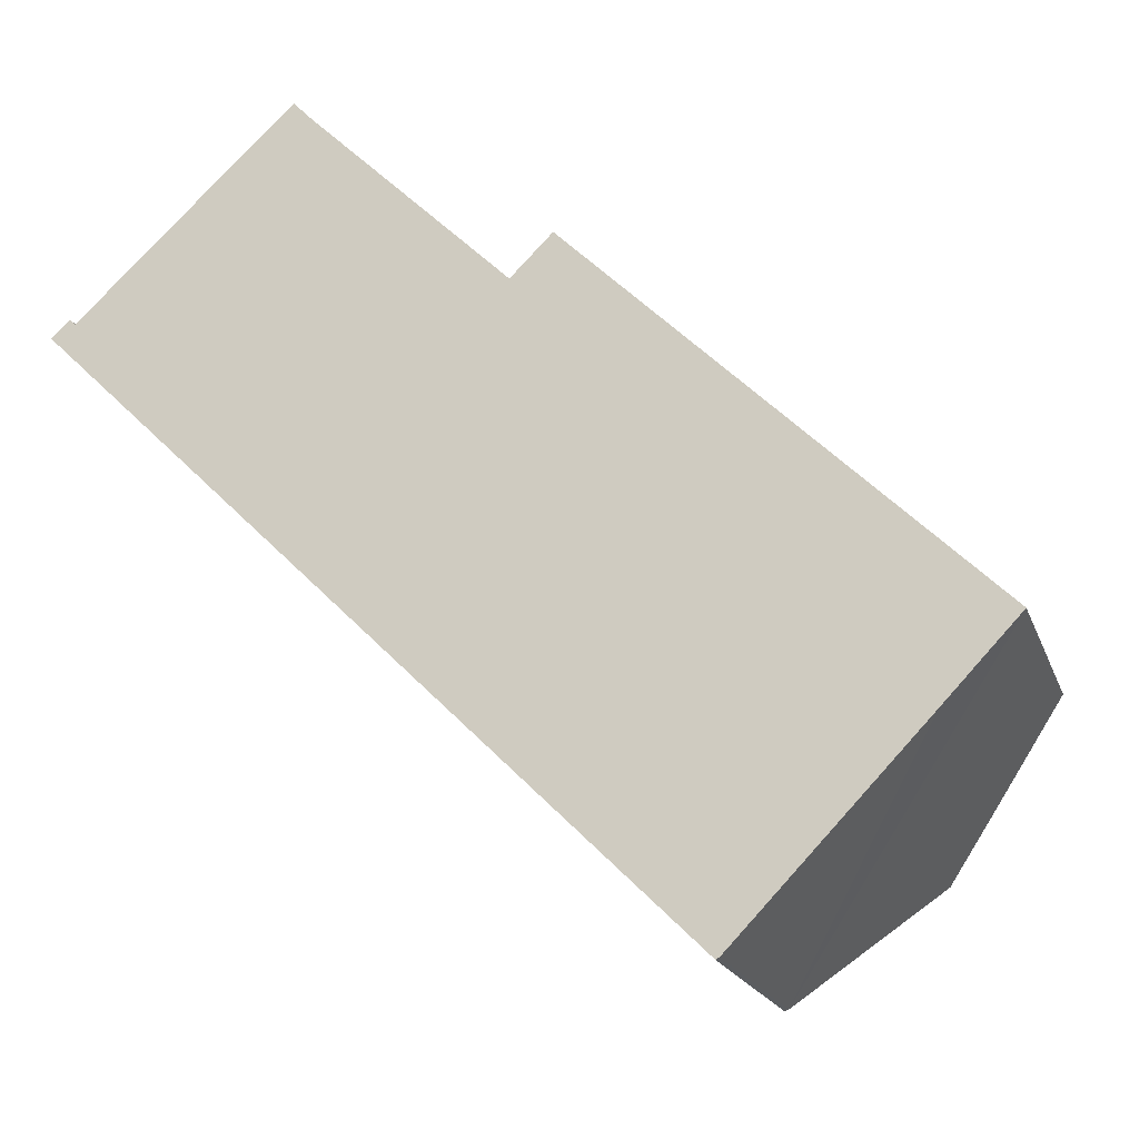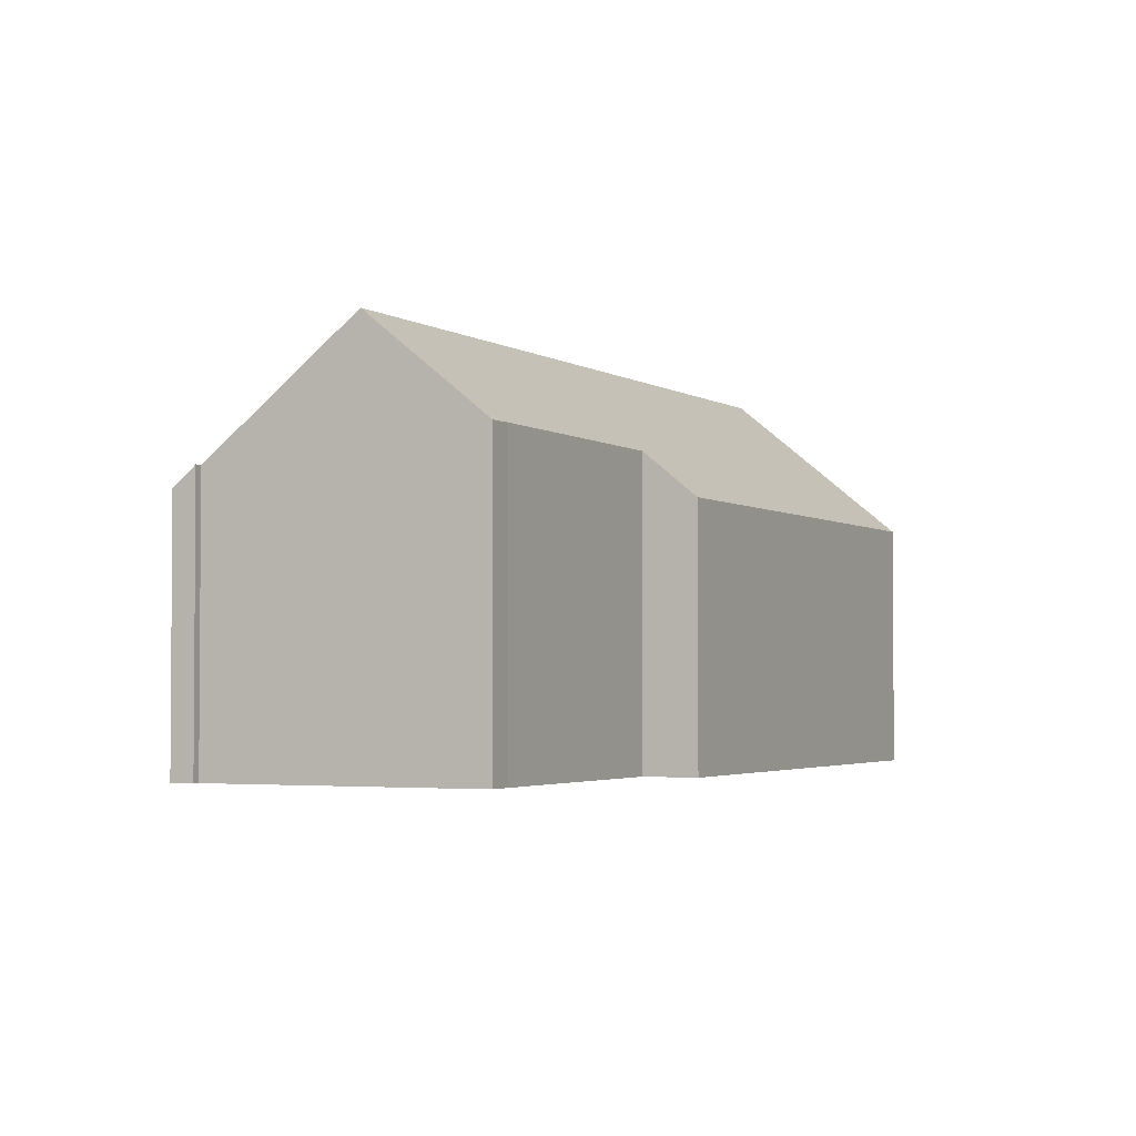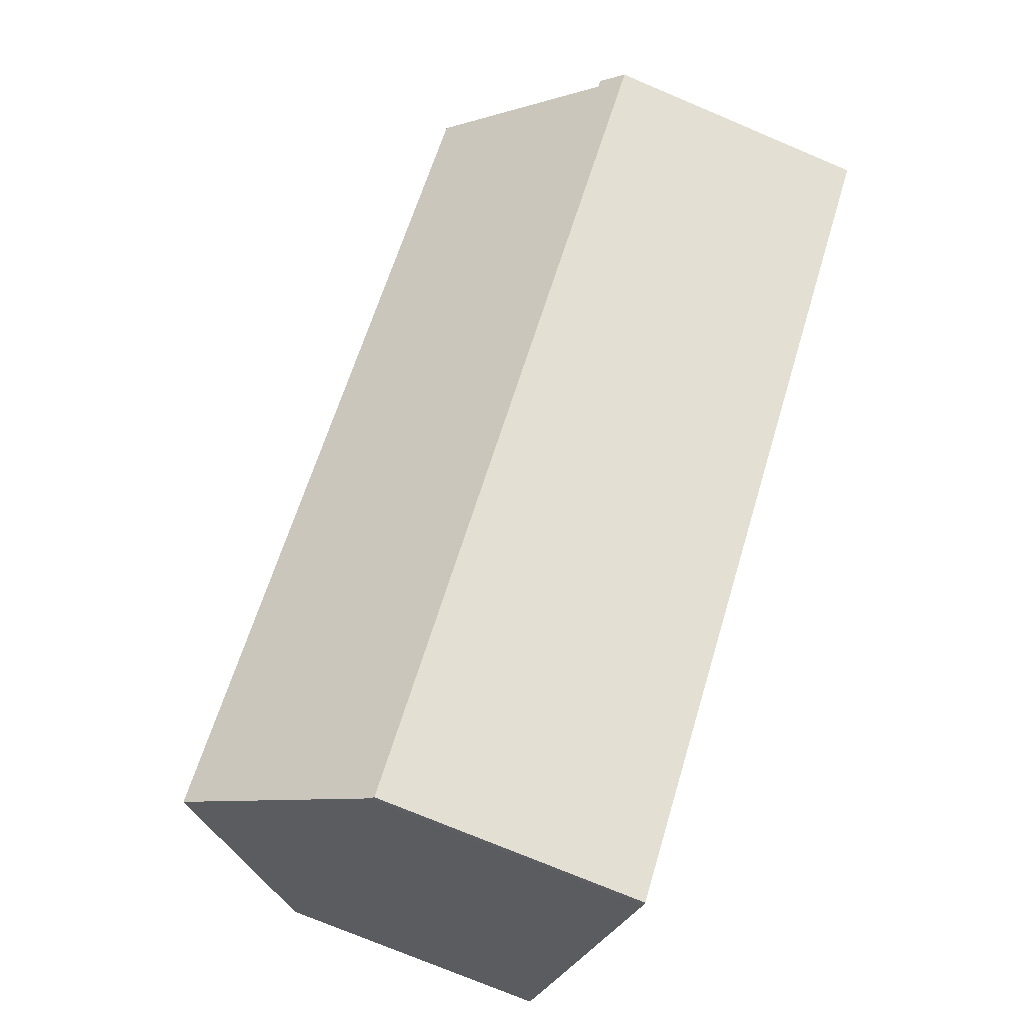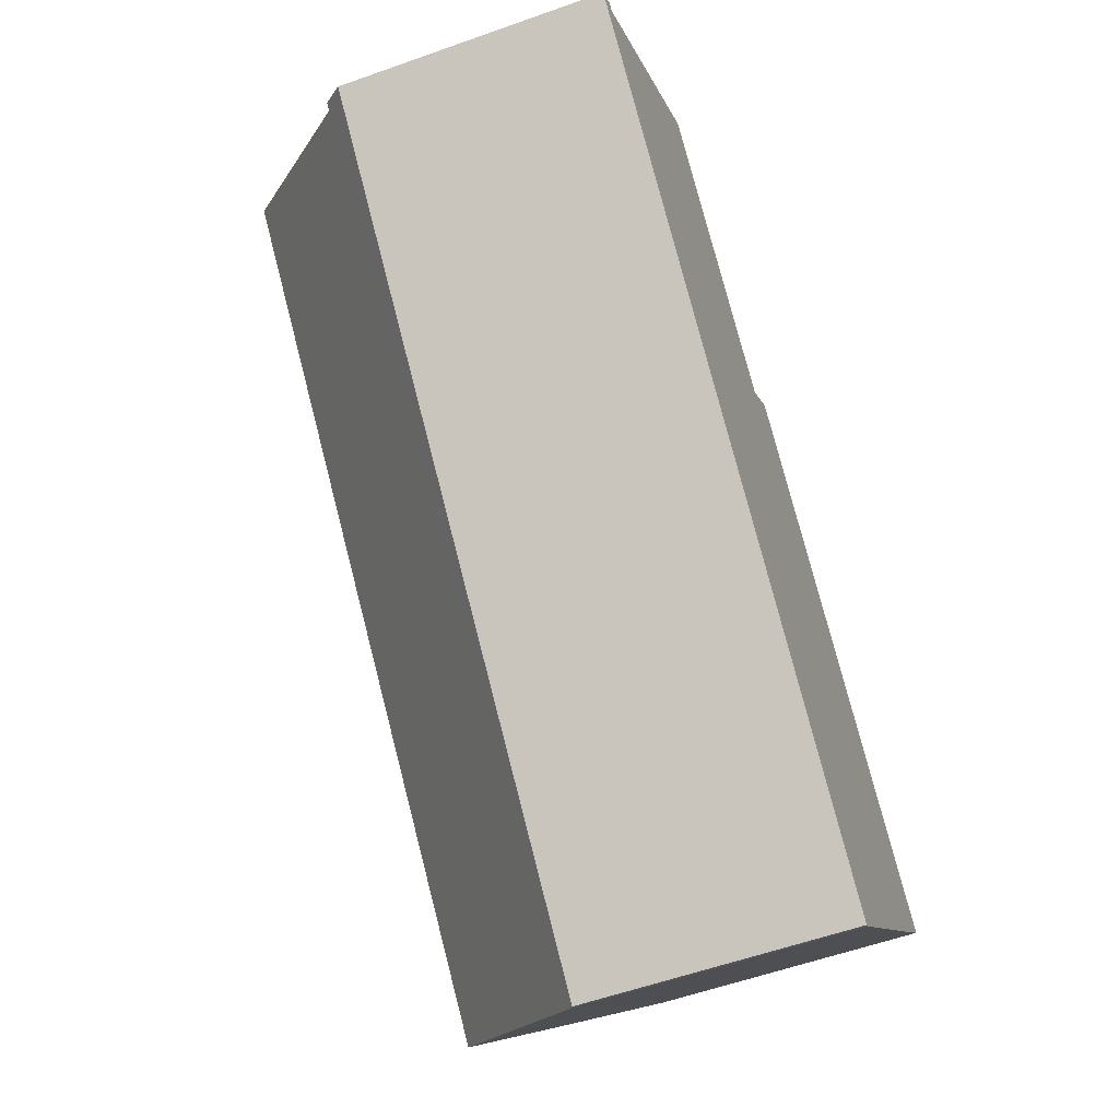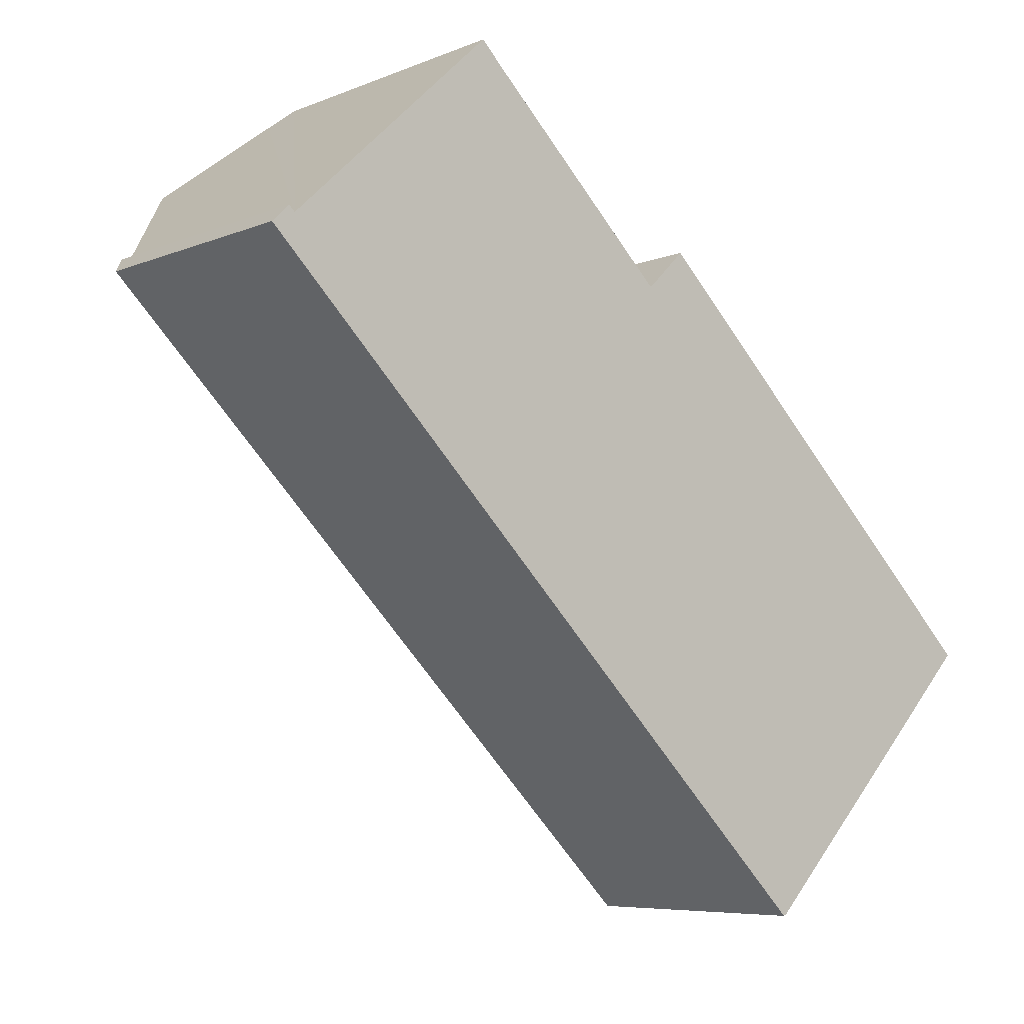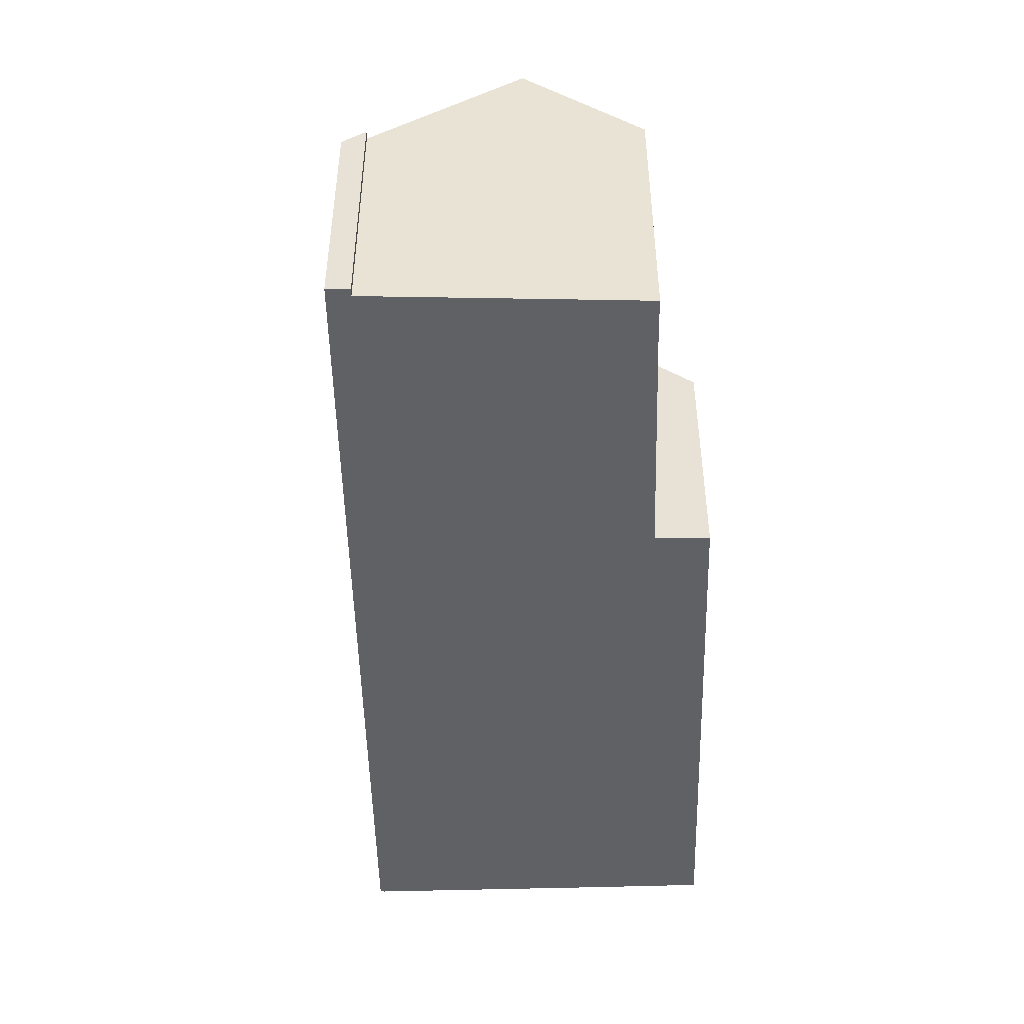
<metadata>
{"format":"obj","ext":"obj","renderer":"f3d","projection":"perspective","resolution":1024,"background":"white","views":[{"elev":-18.7,"azim":16.4,"up":"+Z"},{"elev":-2.7,"azim":-18.8,"up":"+Y"},{"elev":-74.0,"azim":-112.9,"up":"+Z"},{"elev":-57.1,"azim":-69.6,"up":"+Z"},{"elev":-6.6,"azim":-39.8,"up":"+Z"},{"elev":-49.3,"azim":-44.3,"up":"+Y"}]}
</metadata>
<code>
v  25.41 7.519 -9.873
v  12.86 8.899 0.08
v  14.02 7.575 1.233
v  7.324 8.946 5.443
v  6.231 9.5 5.557
v  6.746 8.932 6.036
v  4.068 11.9 3.524
v  21.67 11.9 -13.79
v  23.29 10 -12.1
v  0.508 8.138 0.504
v  0.258 7.559 -0.253
v  0 7.559 4.629e-16
v  17.93 7.559 -17.63
v  0.675 8.135 0.335
v  2.155 9.777 1.726
v  18.03 7.65 -17.57
v  7.324 -3.333e-16 5.443
v  6.746 -3.696e-16 6.036
v  12.86 -4.899e-18 0.08
v  14.02 -7.55e-17 1.233
v  25.41 6.045e-16 -9.873
v  0.508 -3.086e-17 0.504
v  0.675 -2.051e-17 0.335
v  0 0 0
v  2.155 -1.057e-16 1.726
v  4.068 -2.158e-16 3.524
v  6.231 -3.403e-16 5.557
v  23.29 7.407e-16 -12.1
v  21.67 8.441e-16 -13.79
v  18.03 1.076e-15 -17.57
v  17.93 1.08e-15 -17.63
v  0.258 1.549e-17 -0.253
g defaultobject
f 1 2 3
f 4 5 6
f 5 4 7
f 7 4 2
f 7 2 8
f 8 2 1
f 8 1 9
f 10 11 12
f 11 10 13
f 13 10 14
f 13 14 15
f 13 15 16
f 16 15 8
f 8 15 7
f 6 17 4
f 17 6 18
f 17 2 4
f 2 17 19
f 20 1 3
f 1 20 21
f 22 14 10
f 14 22 23
f 19 3 2
f 3 19 20
f 12 22 10
f 22 12 24
f 15 5 7
f 5 15 14
f 5 14 23
f 5 23 6
f 6 23 18
f 18 23 25
f 18 25 26
f 18 26 27
f 9 16 8
f 16 9 1
f 16 1 21
f 16 21 28
f 16 28 29
f 16 29 30
f 30 13 16
f 13 30 31
f 31 11 13
f 11 31 32
f 11 32 12
f 12 32 24
f 32 22 24
f 22 32 23
f 23 32 31
f 23 31 25
f 25 31 26
f 26 31 27
f 27 31 18
f 18 31 17
f 17 31 19
f 19 31 20
f 20 31 21
f 21 31 30
f 21 30 29
f 21 29 28

</code>
